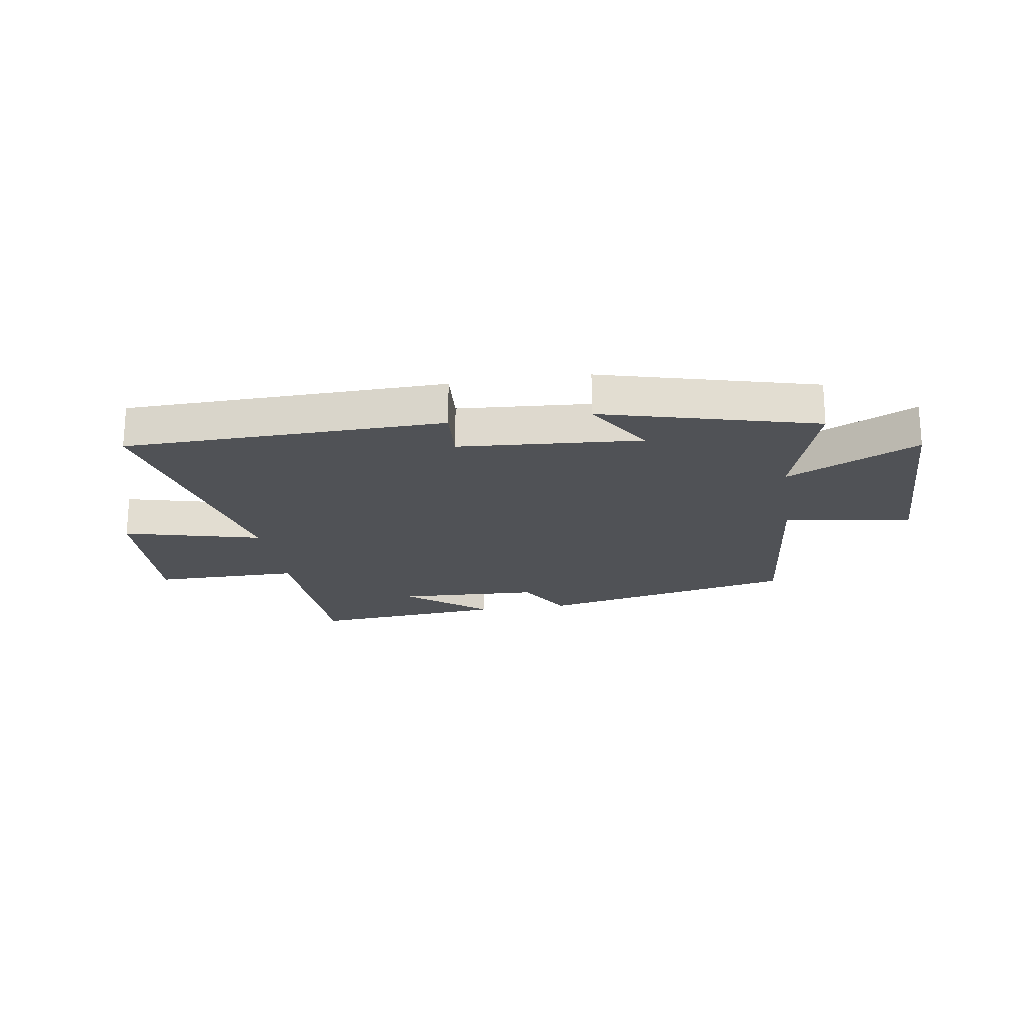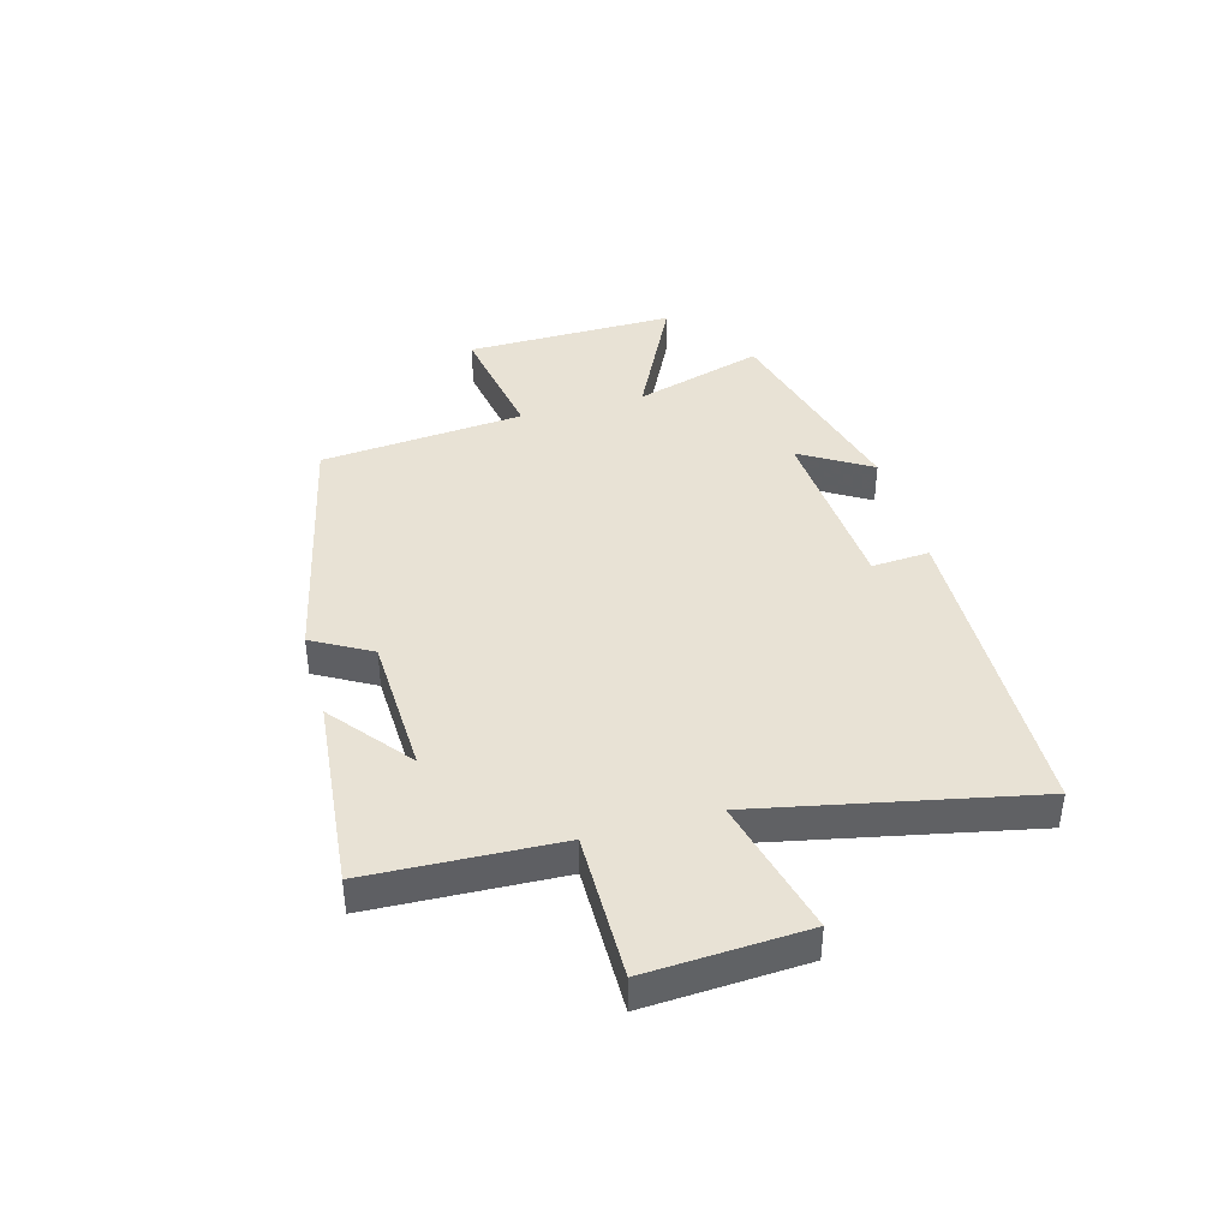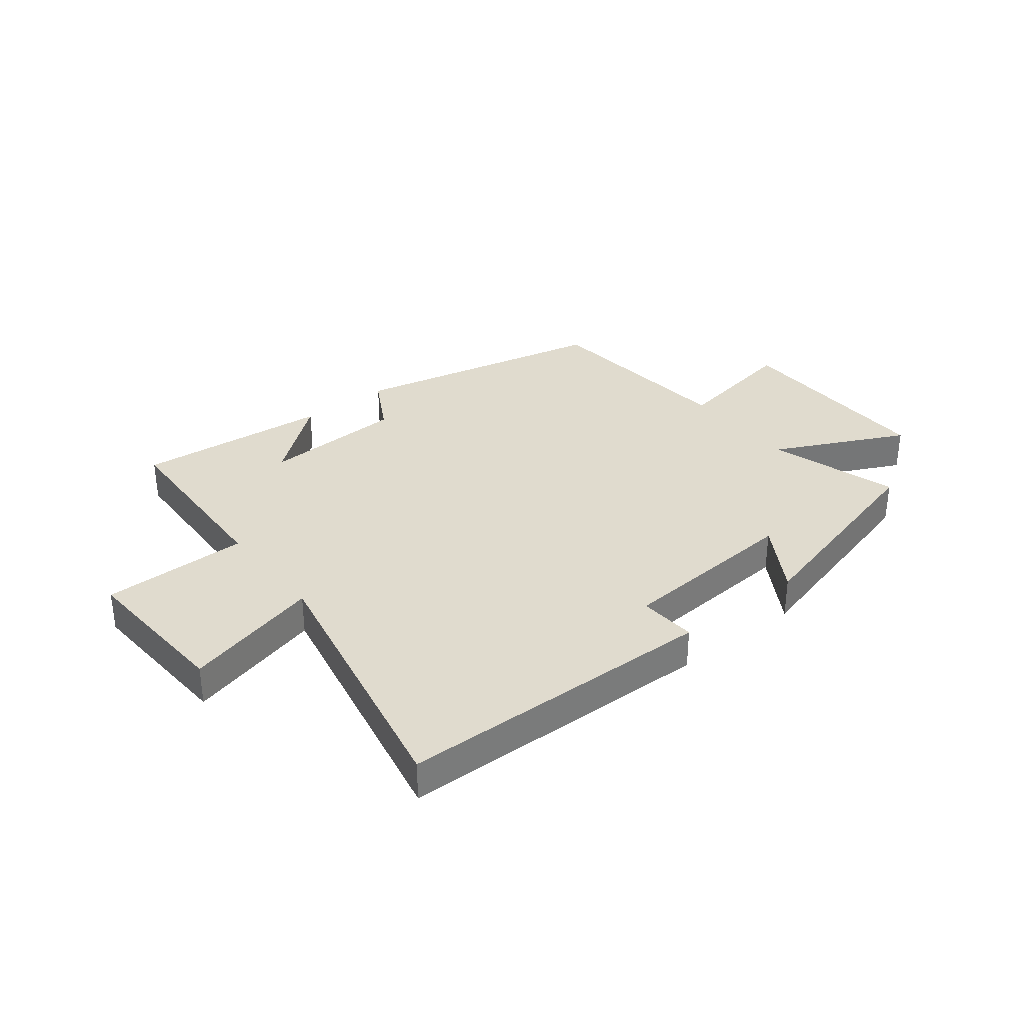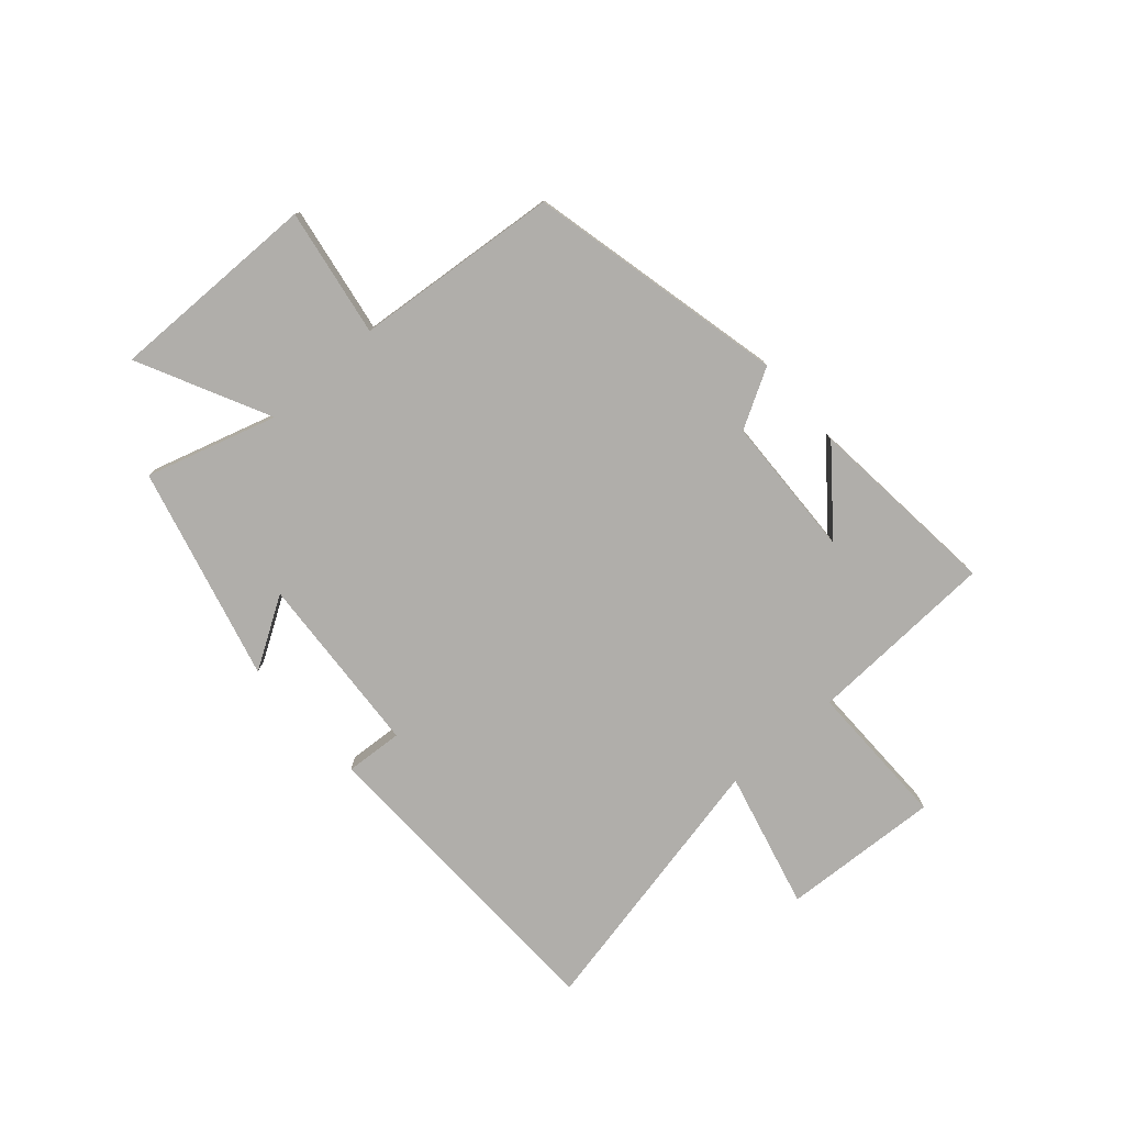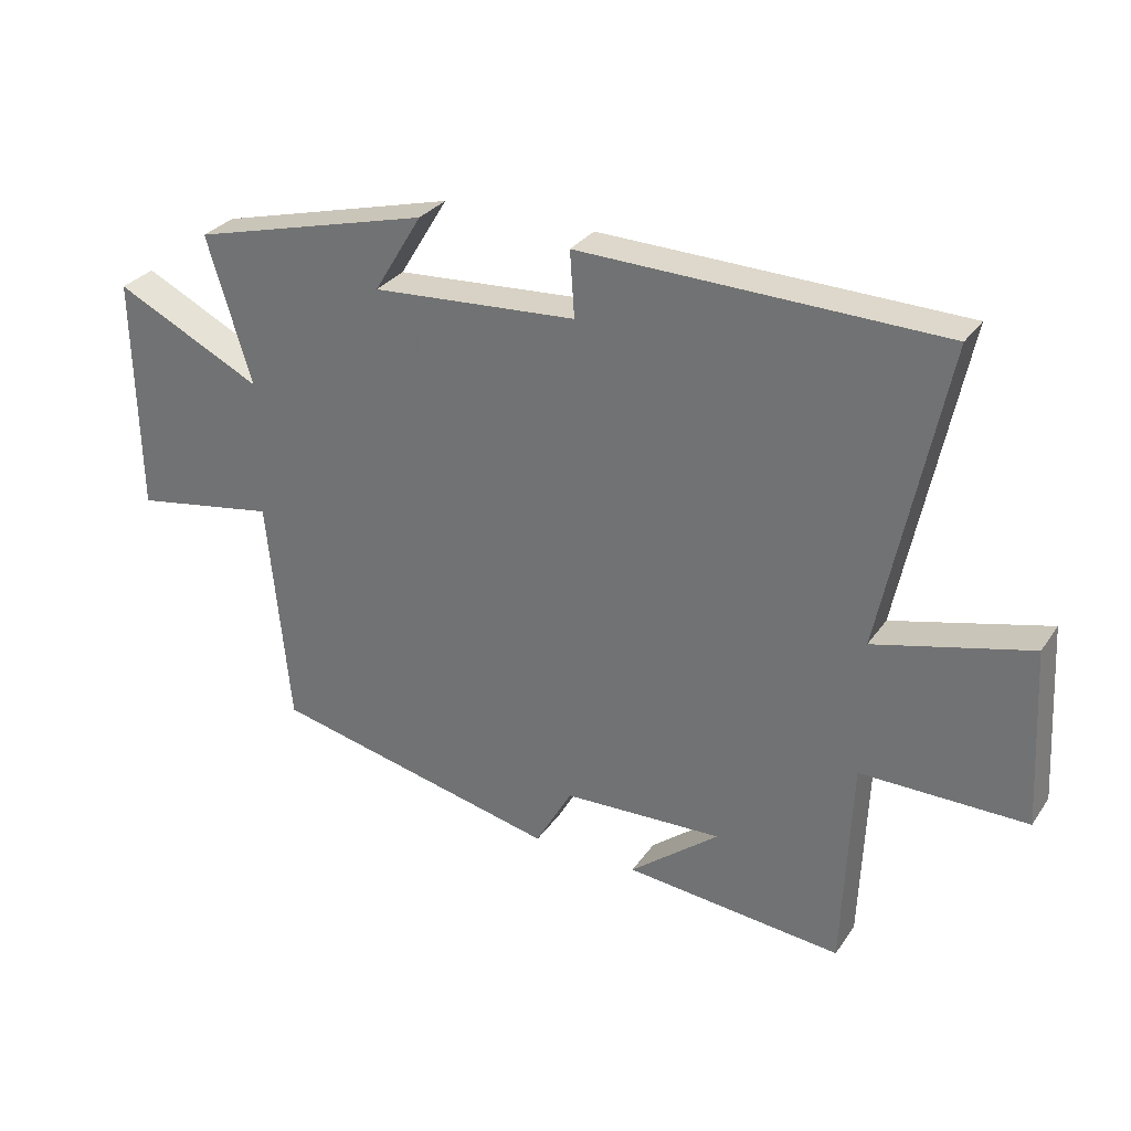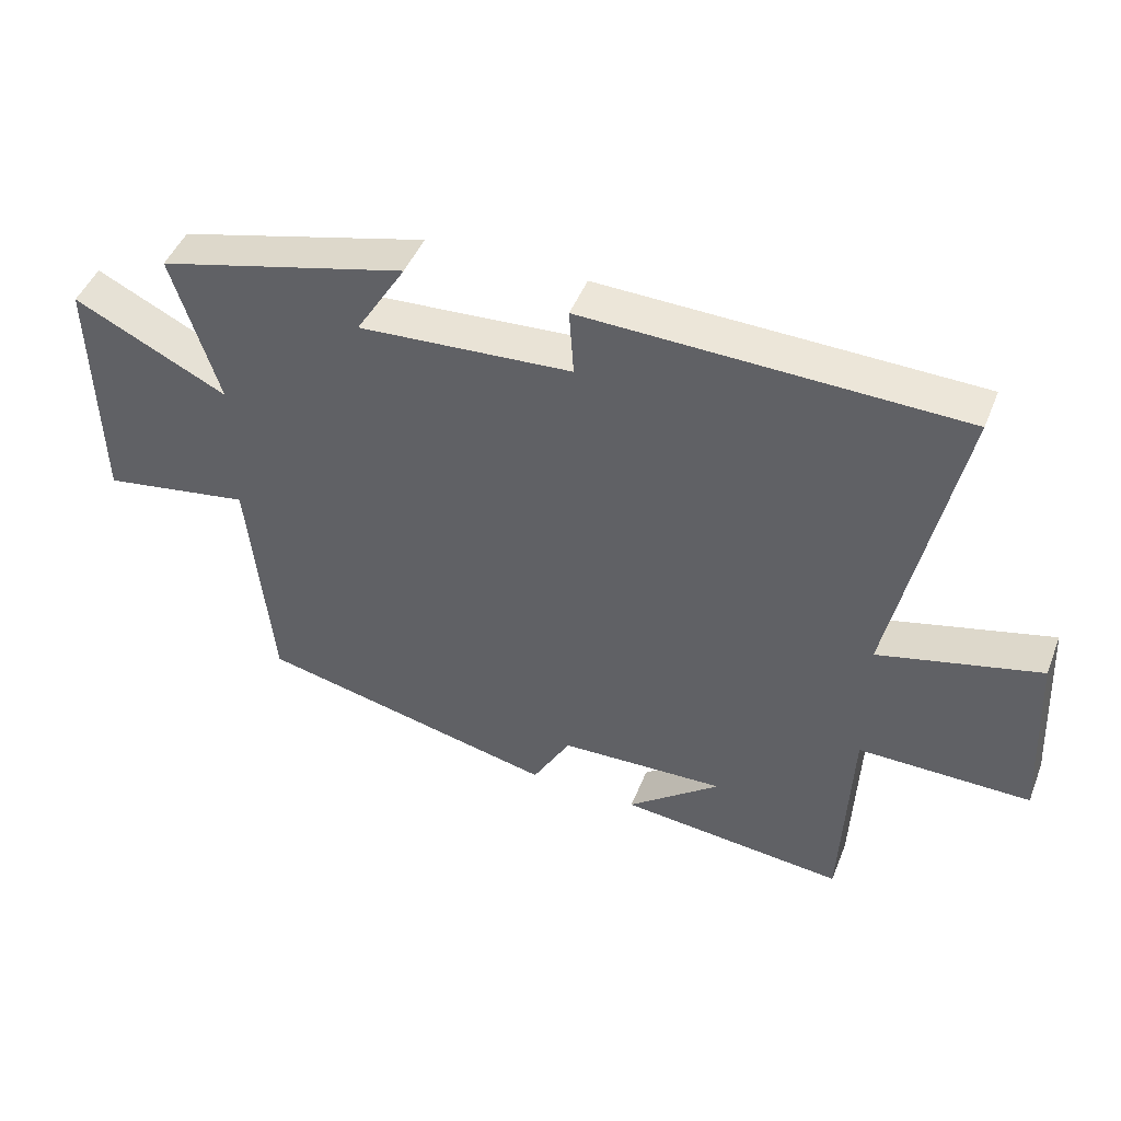
<metadata>
{"format":"obj","ext":"obj","renderer":"f3d","projection":"perspective","resolution":1024,"background":"white","views":[{"elev":-20.6,"azim":8.8,"up":"+Y"},{"elev":40.7,"azim":-105.4,"up":"+Y"},{"elev":33.6,"azim":-38.3,"up":"+Y"},{"elev":-77.7,"azim":131.6,"up":"+Y"},{"elev":30.2,"azim":-151.7,"up":"+Z"},{"elev":46.7,"azim":-158.8,"up":"+Z"}]}
</metadata>
<code>
v -0.597 0.07 0.486
v -0.039 0.07 0.5
v -0.046 0.07 0.399
v 0.272 0.07 0.377
v 0.197 0.07 0.5
v 0.569 0.07 0.402
v 0.5 0.07 0.175
v 0.729 0.07 0.287
v 0.723 0.07 -0.081
v 0.5 0.07 -0.043
v 0.466 0.07 -0.4
v 0.017 0.07 -0.5
v -0.04 0.07 -0.398
v -0.288 0.07 -0.388
v -0.149 0.07 -0.5
v -0.487 0.07 -0.532
v -0.5 0.07 -0.202
v -0.756 0.07 -0.203
v -0.74 0.07 0.073
v -0.5 0.07 0.012
v -0.597 0 0.486
v -0.039 0 0.5
v -0.046 0 0.399
v 0.272 0 0.377
v 0.197 0 0.5
v 0.569 0 0.402
v 0.5 0 0.175
v 0.729 0 0.287
v 0.723 0 -0.081
v 0.5 0 -0.043
v 0.466 0 -0.4
v 0.017 0 -0.5
v -0.04 0 -0.398
v -0.288 0 -0.388
v -0.149 0 -0.5
v -0.487 0 -0.532
v -0.5 0 -0.202
v -0.756 0 -0.203
v -0.74 0 0.073
v -0.5 0 0.012
f 17 18 19 20
f 16 17 20
f 14 15 16
f 14 16 20
f 13 14 20 1
f 10 11 12 13
f 7 8 9 10
f 7 10 13 1
f 4 5 6 7
f 3 4 7
f 1 2 3
f 1 3 7
f 40 39 38 37
f 40 37 36
f 36 35 34
f 40 36 34
f 21 40 34 33
f 33 32 31 30
f 30 29 28 27
f 21 33 30 27
f 27 26 25 24
f 27 24 23
f 23 22 21
f 27 23 21
f 1 21 22 2
f 2 22 23 3
f 3 23 24 4
f 4 24 25 5
f 5 25 26 6
f 6 26 27 7
f 7 27 28 8
f 8 28 29 9
f 9 29 30 10
f 10 30 31 11
f 11 31 32 12
f 12 32 33 13
f 13 33 34 14
f 14 34 35 15
f 15 35 36 16
f 16 36 37 17
f 17 37 38 18
f 18 38 39 19
f 19 39 40 20
f 20 40 21 1

</code>
